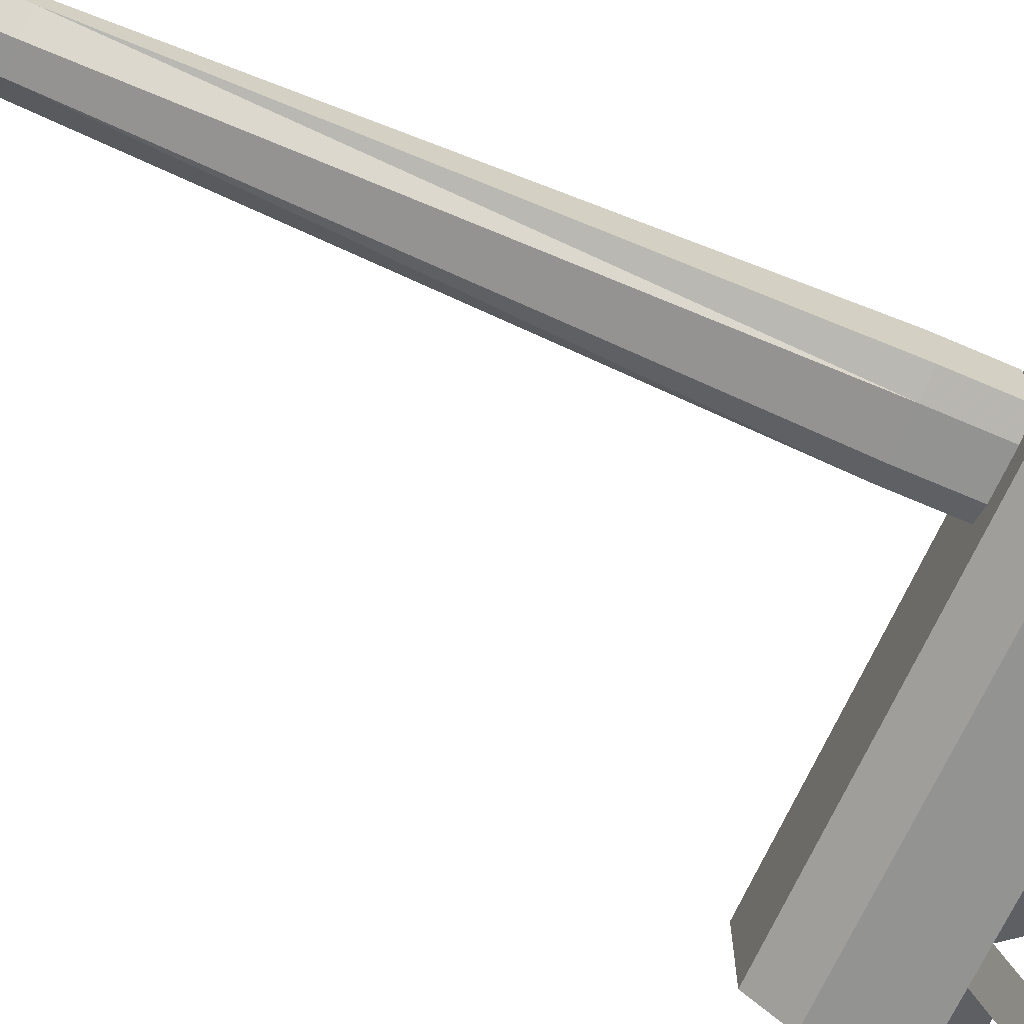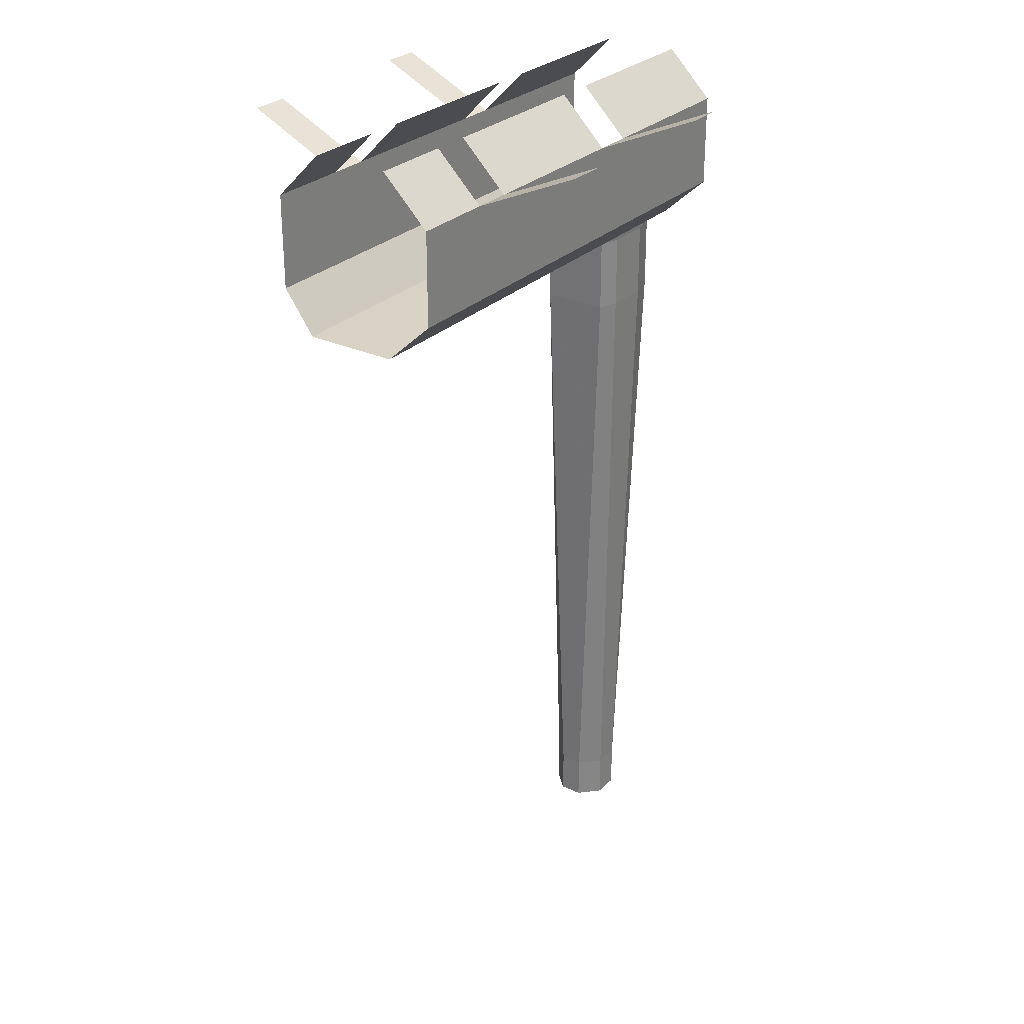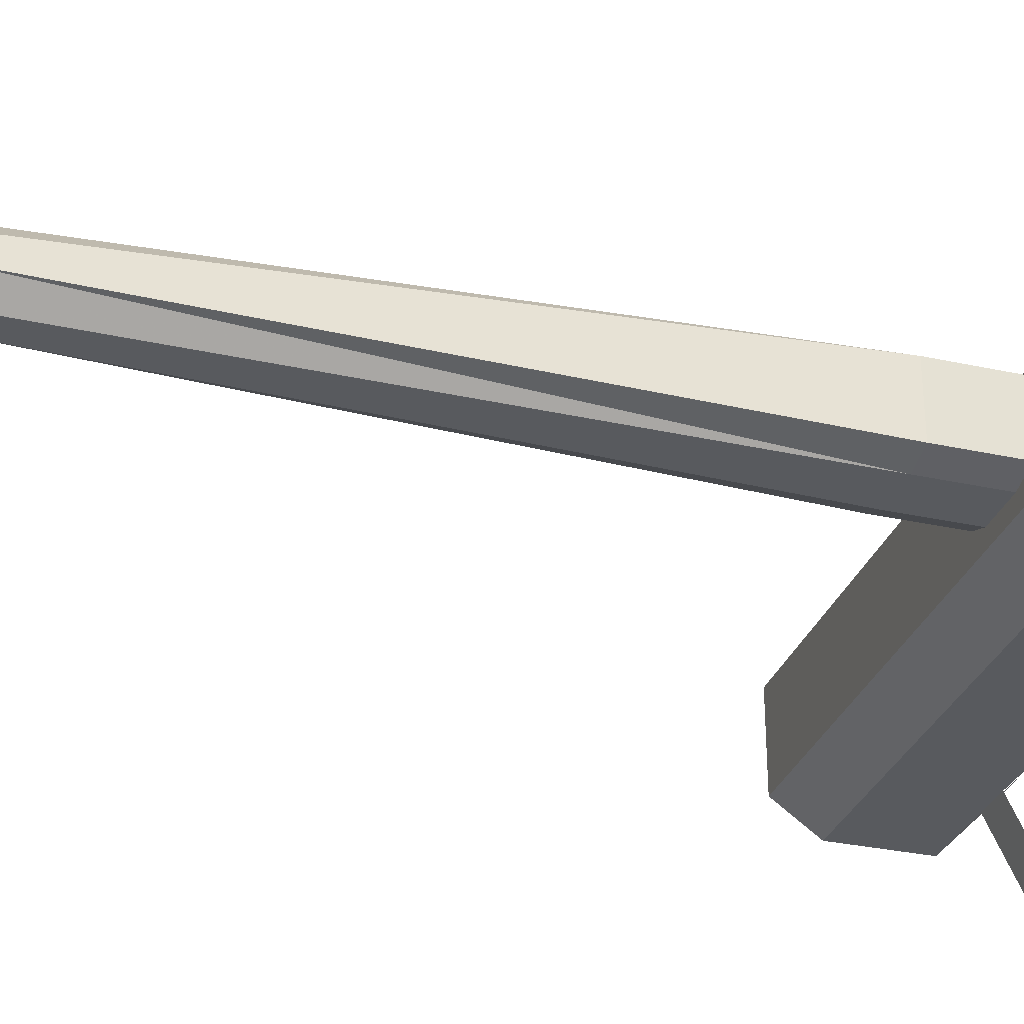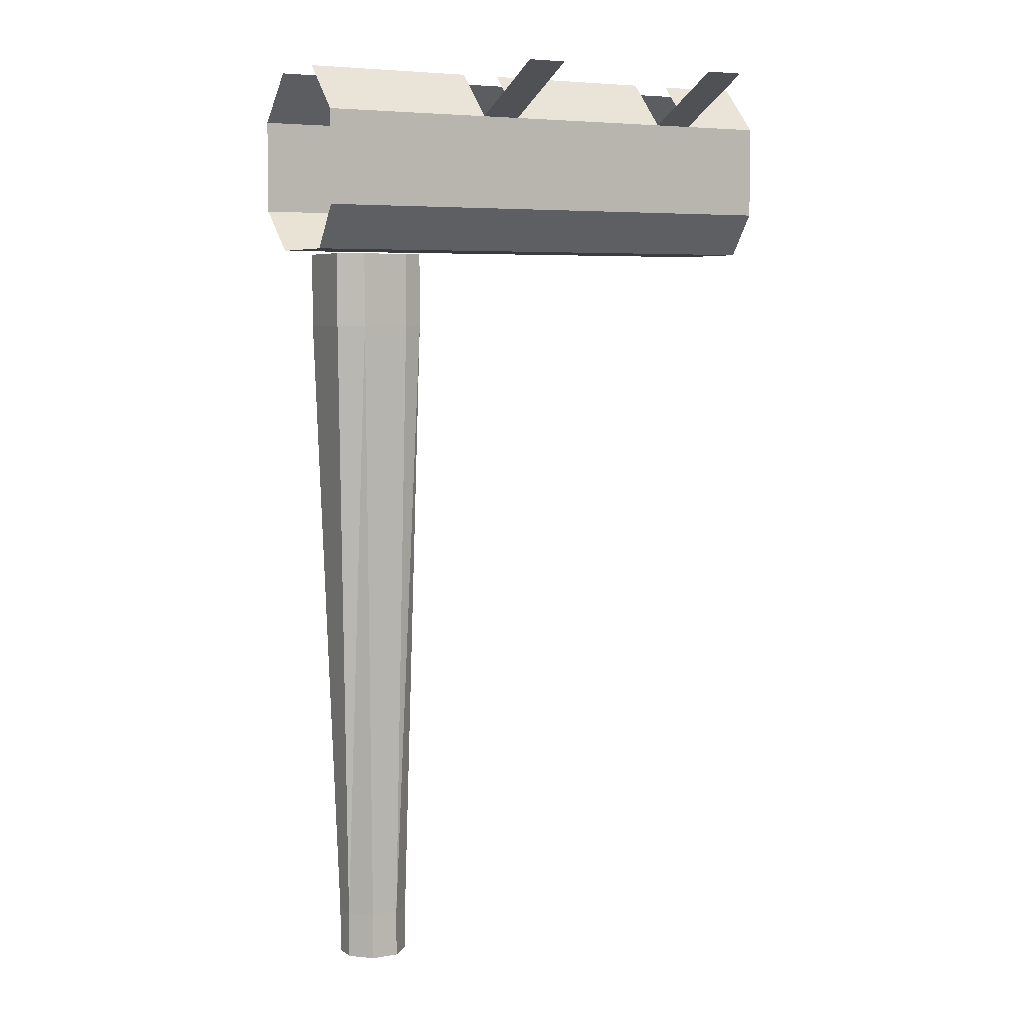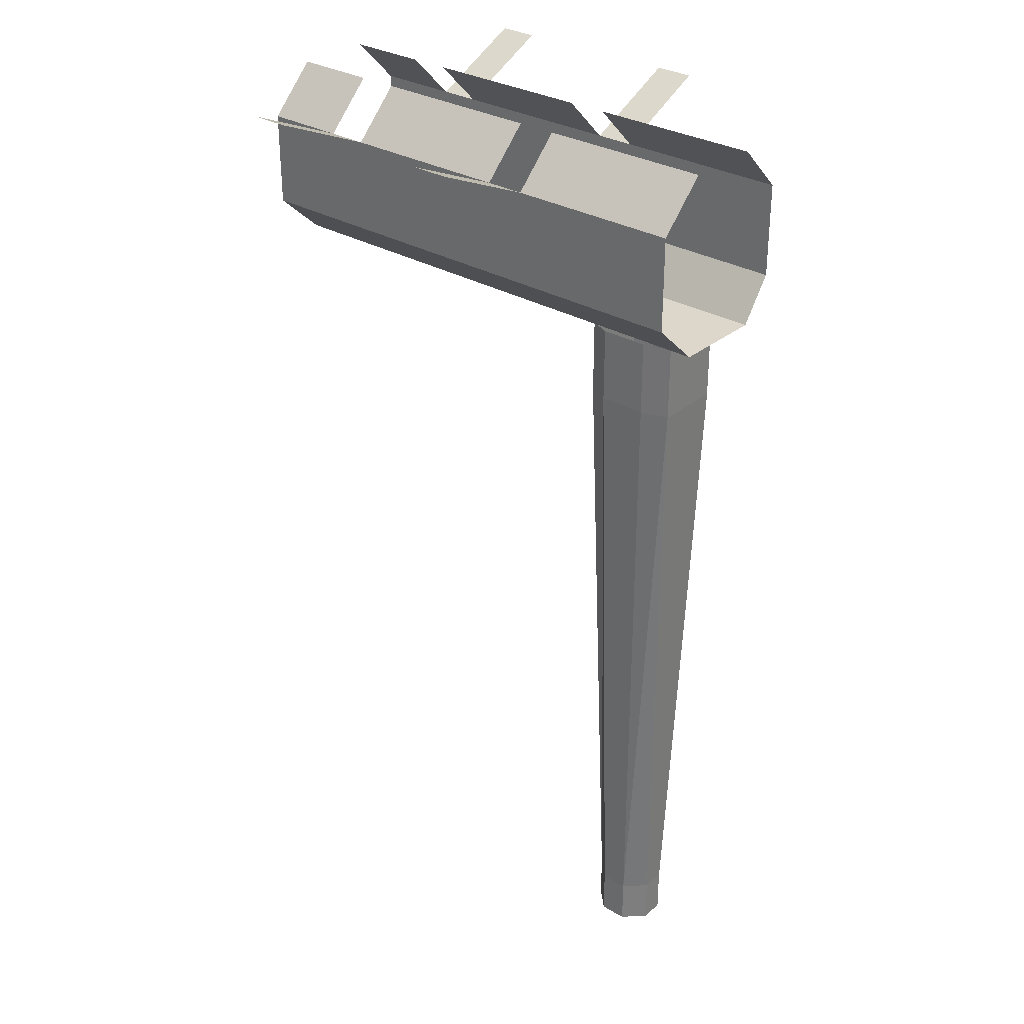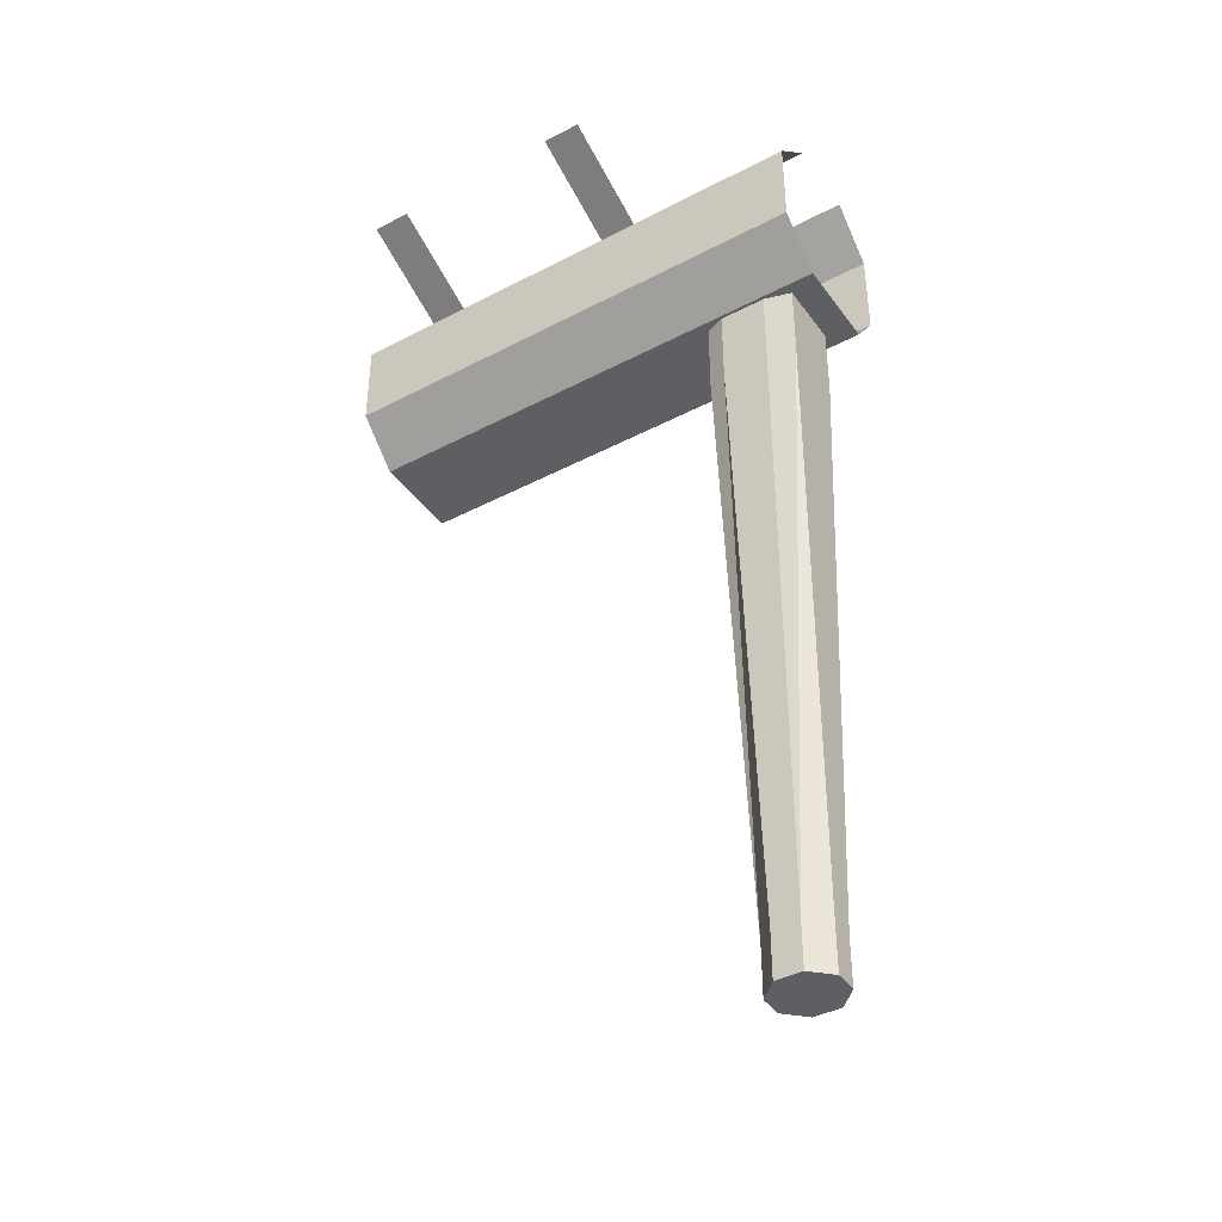
<metadata>
{"format":"obj","ext":"obj","renderer":"f3d","projection":"perspective","resolution":1024,"background":"white","views":[{"elev":-66.6,"azim":66.5,"up":"+Z"},{"elev":28.3,"azim":-55.1,"up":"+Y"},{"elev":-30.8,"azim":72.5,"up":"+Z"},{"elev":5.8,"azim":151.9,"up":"+Y"},{"elev":30.8,"azim":40.4,"up":"+Y"},{"elev":-41.0,"azim":32.6,"up":"+Y"}]}
</metadata>
<code>
v -0.5 -0.1094 0.1953
v -0.3359 -0.1094 0.1953
v -0.3359 -0.01562 0.1016
v -0.5 -0.01562 0.1016
v -0.3359 -0.1094 -0.1484
v -0.5 -0.1094 -0.1484
v -0.5 -0.01562 -0.05469
v -0.3359 -0.01562 -0.05469
v -0.5 -0.2969 -0.1484
v -0.3359 -0.2969 -0.1484
v -0.5 -0.3828 -0.08594
v -0.3359 -0.3828 -0.08594
v -0.5 -0.3828 0.1016
v -0.3359 -0.3828 0.1016
v -0.5 -0.2969 0.1953
v -0.3359 -0.2969 0.1953
v -0.2578 -0.2969 0.1953
v -0.2578 -0.1094 0.1953
v -0.3359 -0.01562 0.4062
v -0.2578 -0.01562 0.4062
v -0.3359 -0.01562 -0.3438
v -0.2578 -0.01562 -0.3438
v -0.2578 -0.1094 -0.1484
v -0.2578 -0.2969 -0.1484
v -0.2578 -0.3828 -0.08594
v -0.2578 -0.3828 0.1016
v 0.08594 -0.3828 0.1016
v 0.08594 -0.2969 0.1953
v 0.08594 -0.1094 0.1953
v -0.2578 -0.01562 0.1016
v 0.08594 -0.01562 0.1016
v 0.08594 -0.2969 -0.1484
v 0.08594 -0.3828 -0.08594
v 0.1641 -0.3828 -0.08594
v 0.1641 -0.3828 0.1016
v 0.1641 -0.2969 0.1953
v 0.1641 -0.1094 0.1953
v 0.08594 -0.01562 0.4062
v 0.1641 -0.01562 0.4062
v -0.2578 -0.01562 -0.05469
v 0.08594 -0.01562 -0.05469
v 0.08594 -0.1094 -0.1484
v 0.1641 -0.1094 -0.1484
v 0.1641 -0.2969 -0.1484
v 0.5078 -0.2969 -0.1484
v 0.5078 -0.3828 -0.08594
v 0.5078 -0.3828 0.1016
v 0.5078 -0.2969 0.1953
v 0.5078 -0.1094 0.1953
v 0.1641 -0.01562 0.1016
v 0.5078 -0.01562 0.1016
v 0.08594 -0.01562 -0.3438
v 0.1641 -0.01562 -0.3438
v 0.1641 -0.01562 -0.05469
v 0.5078 -0.01562 -0.05469
v 0.5078 -0.1094 -0.1484
v 0.2656 -0.5391 0.08594
v 0.3047 -0.5391 0.1016
v 0.3047 -0.3906 0.1016
v 0.2656 -0.3906 0.08594
v 0.2656 -0.5391 -0.04688
v 0.2891 -1.797 -0.007812
v 0.2891 -1.797 0.03906
v 0.3281 -1.797 0.07812
v 0.3984 -0.5391 0.1016
v 0.3984 -0.3906 0.1016
v 0.3047 -0.5391 -0.0625
v 0.2656 -0.3906 -0.04688
v 0.3047 -0.3906 -0.0625
v 0.3984 -0.5391 -0.0625
v 0.3828 -1.797 -0.04688
v 0.3281 -1.797 -0.04688
v 0.3281 -1.891 -0.04688
v 0.2891 -1.891 -0.007812
v 0.2891 -1.891 0.03906
v 0.3281 -1.891 0.07812
v 0.3828 -1.797 0.07812
v 0.4531 -0.5391 0.08594
v 0.4531 -0.3906 0.08594
v 0.3984 -0.3906 -0.0625
v 0.4531 -0.5391 -0.04688
v 0.4219 -1.797 -0.007812
v 0.4219 -1.891 -0.007812
v 0.3828 -1.891 -0.04688
v 0.4531 -0.3906 -0.04688
v 0.4219 -1.797 0.03906
v 0.4219 -1.891 0.03906
v 0.3828 -1.891 0.07812
v -0.5 -0.1094 0.1953
v -0.5 -0.1094 0.1953
v -0.5 -0.1094 0.1953
v -0.5 -0.1094 0.1953
v -0.5 -0.1094 0.1953
v -0.5 -0.1094 0.1953
v -0.5 -0.1094 0.1953
v -0.5 -0.1094 0.1953
v -0.5 -0.1094 0.1953
v -0.5 -0.1094 0.1953
v -0.5 -0.1094 0.1953
v -0.5 -0.1094 0.1953
v -0.5 -0.1094 0.1953
v -0.5 -0.1094 0.1953
v -0.5 -0.1094 0.1953
v -0.5 -0.1094 0.1953
v -0.5 -0.1094 0.1953
v -0.5 -0.1094 0.1953
v -0.5 -0.1094 0.1953
v -0.5 -0.1094 0.1953
v -0.5 -0.1094 0.1953
v -0.5 -0.1094 0.1953
v -0.5 -0.1094 0.1953
v -0.5 -0.1094 0.1953
v -0.5 -0.1094 0.1953
v -0.5 -0.1094 0.1953
v -0.5 -0.1094 0.1953
v -0.5 -0.1094 0.1953
v -0.5 -0.1094 0.1953
v -0.5 -0.1094 0.1953
v -0.5 -0.1094 0.1953
v -0.5 -0.1094 0.1953
v -0.5 -0.1094 0.1953
v -0.5 -0.1094 0.1953
v -0.5 -0.1094 0.1953
v -0.5 -0.1094 0.1953
v -0.5 -0.1094 0.1953
v -0.5 -0.1094 0.1953
v -0.5 -0.1094 0.1953
v -0.5 -0.1094 0.1953
v -0.5 -0.1094 0.1953
v -0.5 -0.1094 0.1953
v -0.5 -0.1094 0.1953
v -0.5 -0.1094 0.1953
v -0.5 -0.1094 0.1953
v -0.5 -0.1094 0.1953
v -0.5 -0.1094 0.1953
v -0.5 -0.1094 0.1953
v -0.5 -0.1094 0.1953
v -0.5 -0.1094 0.1953
v -0.5 -0.1094 0.1953
v -0.5 -0.1094 0.1953
v -0.5 -0.1094 0.1953
v -0.5 -0.1094 0.1953
v -0.5 -0.1094 0.1953
v -0.5 -0.1094 0.1953
v -0.5 -0.1094 0.1953
v -0.5 -0.1094 0.1953
v -0.5 -0.1094 0.1953
v -0.5 -0.1094 0.1953
v -0.5 -0.1094 0.1953
v -0.5 -0.1094 0.1953
v -0.5 -0.1094 0.1953
v -0.5 -0.1094 0.1953
f 1 2 3
f 1 3 4
f 5 6 7
f 5 7 8
f 9 6 5
f 9 5 10
f 9 10 11
f 11 10 12
f 11 12 13
f 13 12 14
f 13 14 15
f 15 14 16
f 15 16 1
f 1 16 2
f 17 26 27
f 17 27 28
f 17 28 18
f 18 28 29
f 18 29 30
f 30 29 31
f 25 24 32
f 25 32 33
f 25 33 26
f 26 33 27
f 23 40 41
f 23 41 42
f 23 42 24
f 24 42 32
f 34 44 45
f 34 45 46
f 34 46 35
f 35 46 47
f 35 47 36
f 36 47 48
f 36 48 37
f 37 48 49
f 37 49 50
f 50 49 51
f 43 54 55
f 43 55 56
f 43 56 44
f 44 56 45
f 57 61 62
f 57 62 63
f 57 63 58
f 58 63 64
f 58 64 65
f 67 70 71
f 67 71 72
f 67 72 61
f 61 72 62
f 64 77 65
f 65 77 78
f 70 81 82
f 70 82 71
f 81 78 86
f 81 86 82
f 77 86 78
f 2 16 17
f 2 17 18
f 2 18 19
f 19 18 20
f 5 21 22
f 5 22 23
f 5 23 10
f 10 23 24
f 10 24 12
f 12 24 25
f 12 25 14
f 14 25 26
f 14 26 16
f 16 26 17
f 27 33 34
f 27 34 35
f 27 35 28
f 28 35 36
f 28 36 29
f 29 36 37
f 29 37 38
f 38 37 39
f 32 42 43
f 32 43 44
f 32 44 33
f 33 44 34
f 42 52 53
f 42 53 43
f 57 58 59
f 57 59 60
f 57 60 61
f 58 65 66
f 58 66 59
f 67 61 68
f 67 68 69
f 67 69 70
f 62 72 73
f 62 73 74
f 62 74 63
f 63 74 75
f 63 75 64
f 64 75 76
f 64 76 77
f 65 78 79
f 65 79 66
f 70 69 80
f 70 80 81
f 71 82 83
f 71 83 84
f 71 84 72
f 72 84 73
f 73 84 75
f 73 75 74
f 81 80 85
f 81 85 78
f 82 86 87
f 82 87 83
f 83 87 75
f 83 75 84
f 61 60 68
f 78 85 79
f 86 77 88
f 86 88 87
f 87 88 75
f 75 88 76
f 76 88 77

</code>
